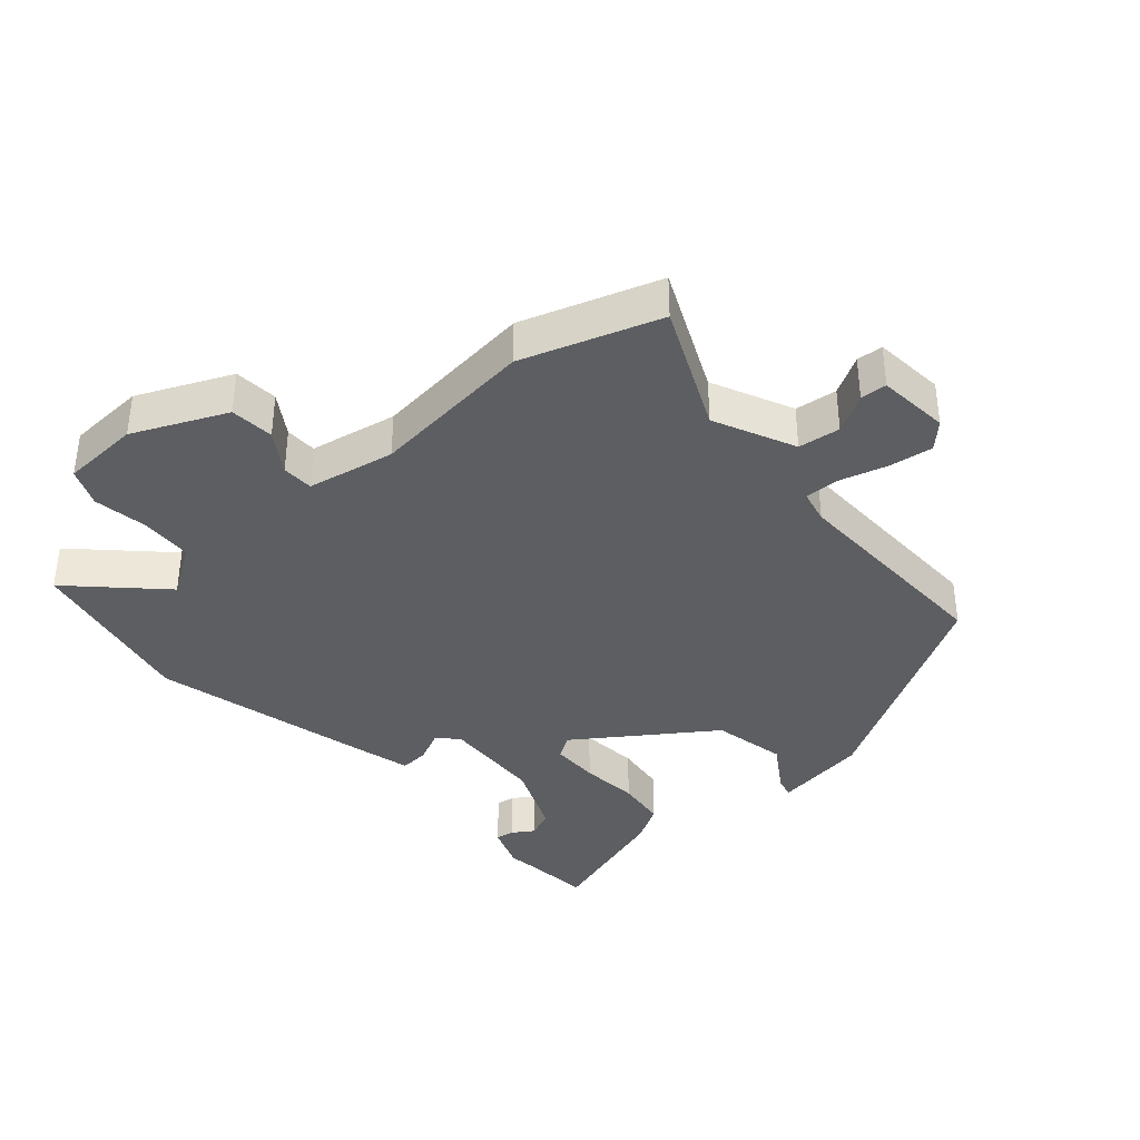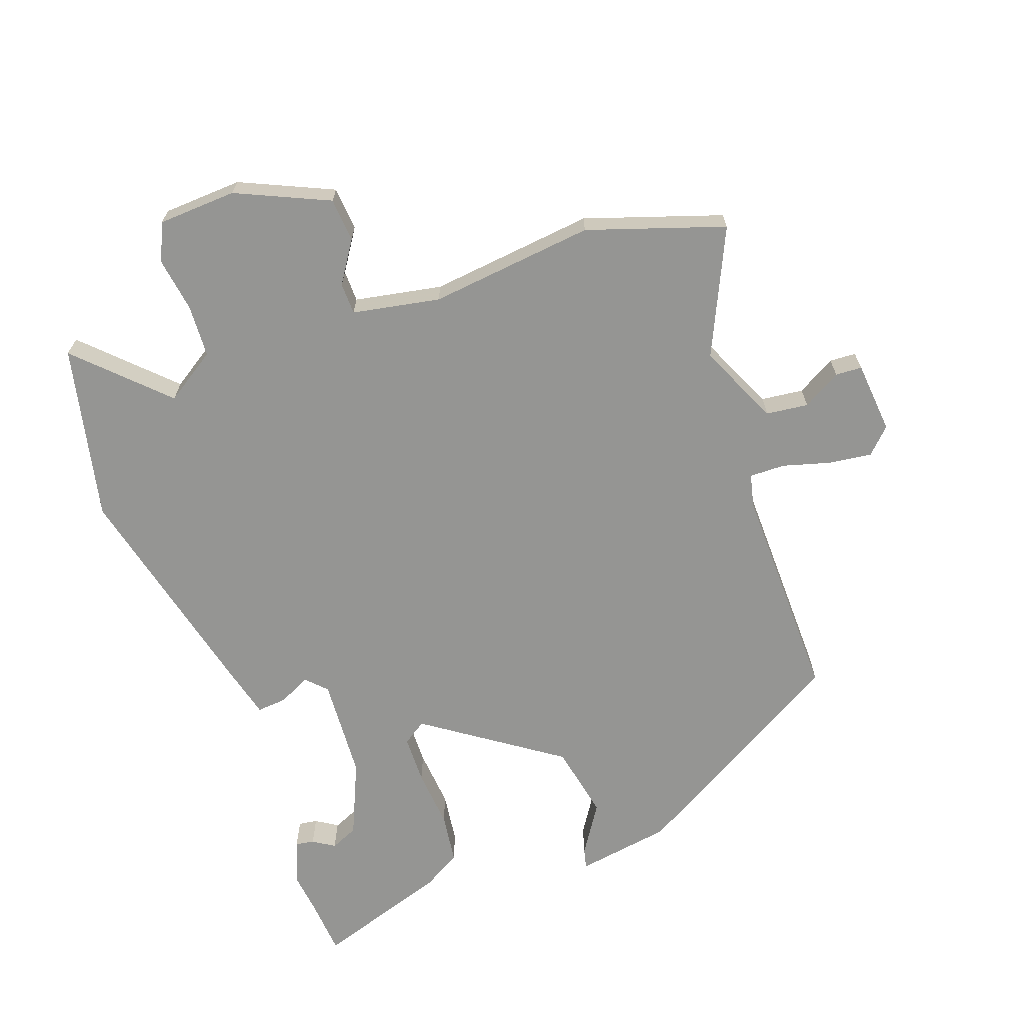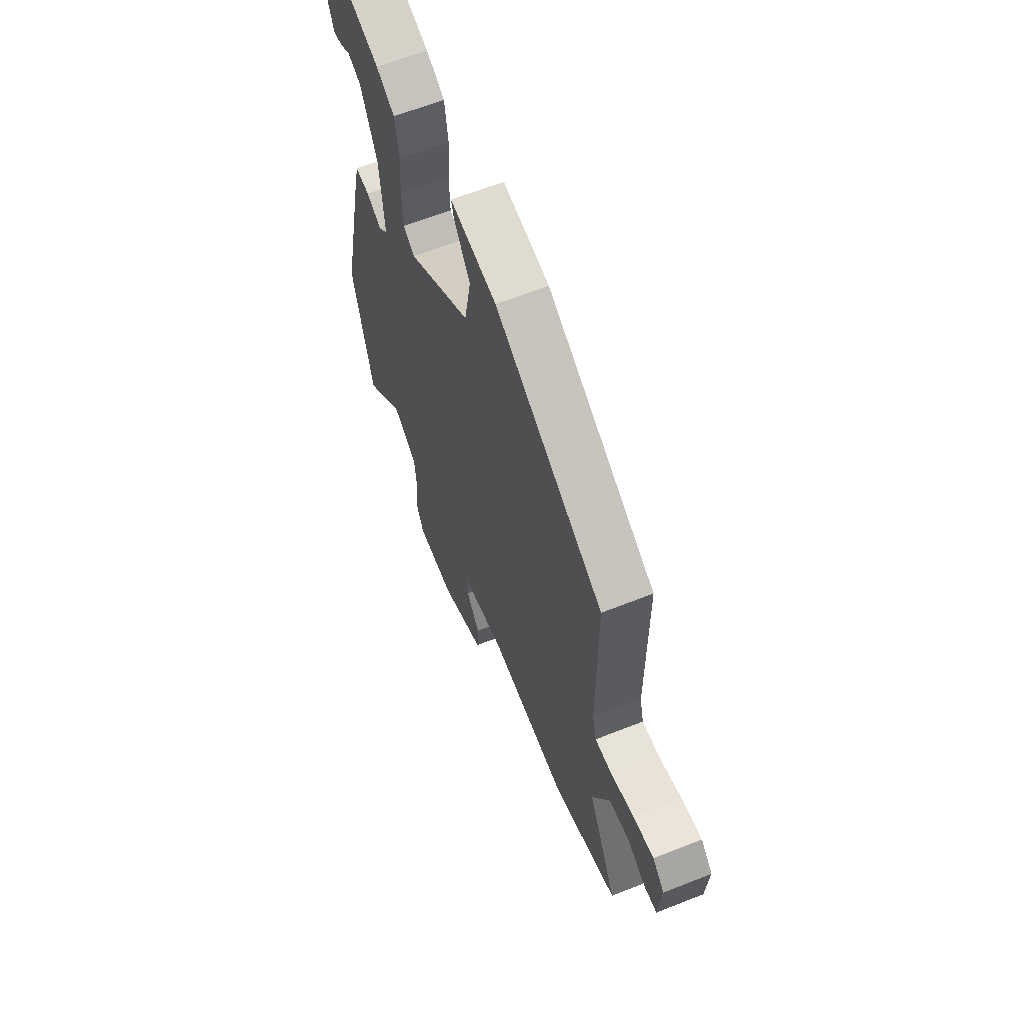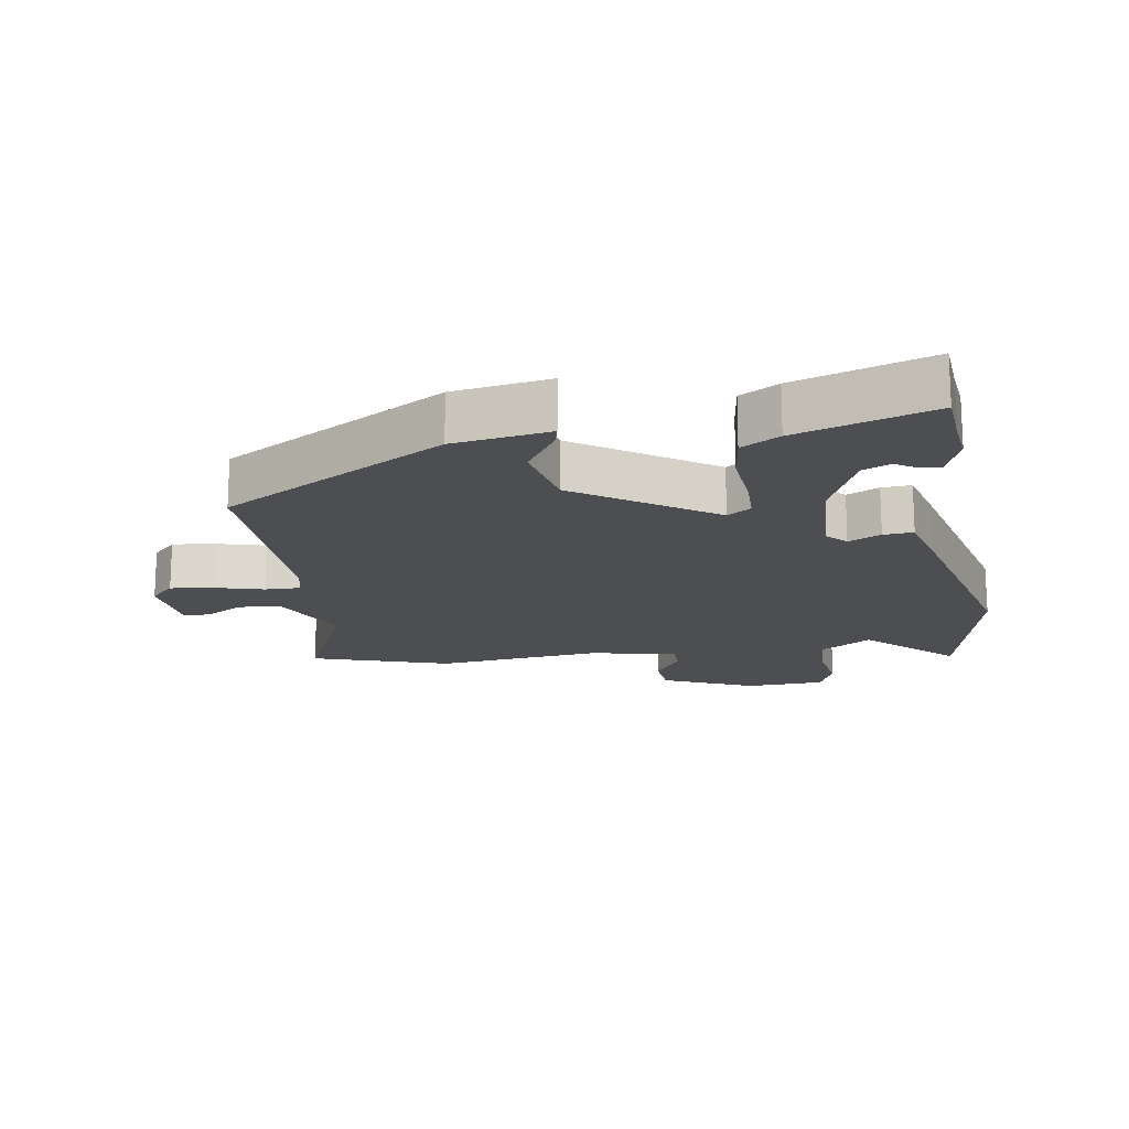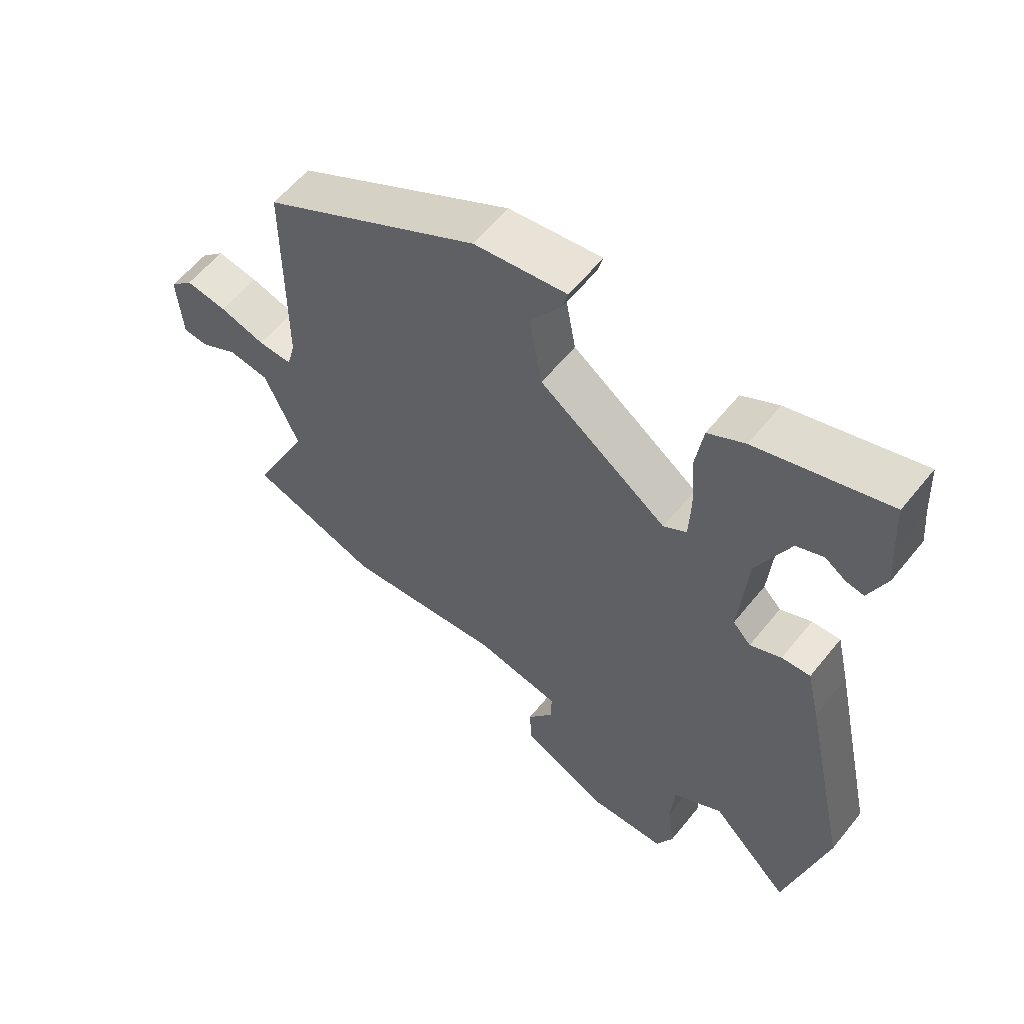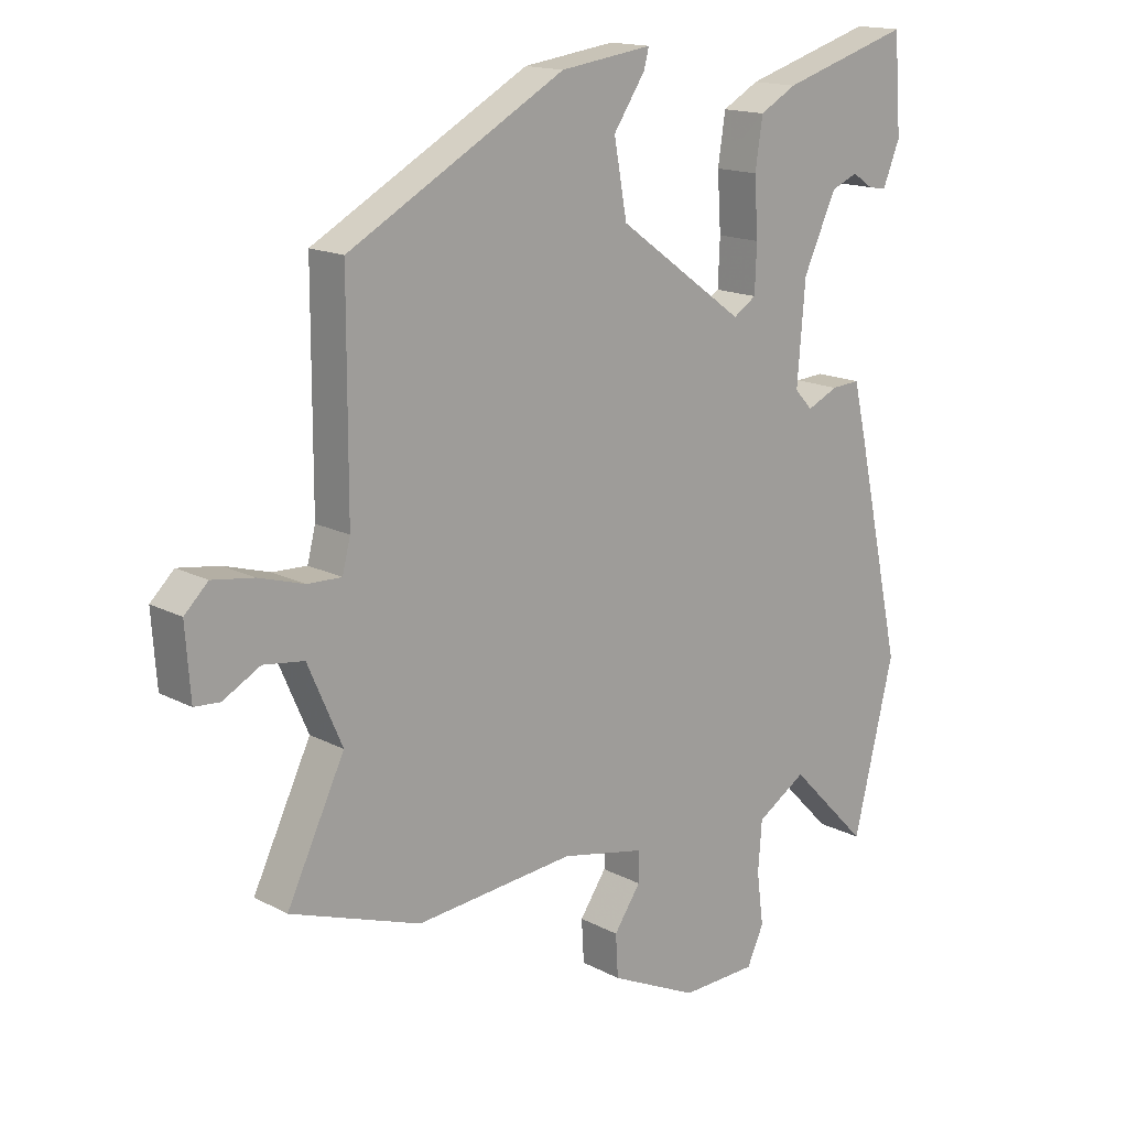
<metadata>
{"format":"obj","ext":"obj","renderer":"f3d","projection":"perspective","resolution":1024,"background":"white","views":[{"elev":-37.3,"azim":-137.6,"up":"+Y"},{"elev":-67.3,"azim":-159.2,"up":"+Y"},{"elev":63.4,"azim":-111.8,"up":"+Z"},{"elev":-16.9,"azim":10.4,"up":"+Y"},{"elev":59.0,"azim":38.6,"up":"+Z"},{"elev":15.7,"azim":-42.3,"up":"+Z"}]}
</metadata>
<code>
v -0.48 0.07 0.337
v -0.132 0.07 0.531
v 0.016 0.07 0.552
v 0.008 0.07 0.521
v -0.043 0.07 0.445
v -0.022 0.07 0.329
v 0.183 0.07 0.181
v 0.22 0.07 0.205
v 0.223 0.07 0.28
v 0.217 0.07 0.372
v 0.229 0.07 0.451
v 0.288 0.07 0.484
v 0.497 0.07 0.548
v 0.502 0.07 0.458
v 0.508 0.07 0.396
v 0.48 0.07 0.327
v 0.451 0.07 0.332
v 0.418 0.07 0.354
v 0.375 0.07 0.336
v 0.322 0.07 0.221
v 0.309 0.07 0.062
v 0.338 0.07 0.031
v 0.388 0.07 0.054
v 0.434 0.07 0.057
v 0.455 0.07 -0.033
v 0.53 0.07 -0.376
v 0.465 0.07 -0.646
v 0.337 0.07 -0.515
v 0.257 0.07 -0.565
v 0.251 0.07 -0.646
v 0.262 0.07 -0.73
v 0.235 0.07 -0.789
v 0.113 0.07 -0.793
v -0.029 0.07 -0.726
v -0.033 0.07 -0.658
v 0.01 0.07 -0.595
v 0.01 0.07 -0.546
v -0.125 0.07 -0.518
v -0.381 0.07 -0.542
v -0.591 0.07 -0.468
v -0.498 0.07 -0.275
v -0.553 0.07 -0.149
v -0.618 0.07 -0.14
v -0.678 0.07 -0.173
v -0.719 0.07 -0.17
v -0.727 0.07 -0.058
v -0.689 0.07 -0.021
v -0.622 0.07 -0.031
v -0.549 0.07 -0.053
v -0.494 0.07 -0.055
v -0.481 0.07 -0.004
v -0.48 0 0.337
v -0.132 0 0.531
v 0.016 0 0.552
v 0.008 0 0.521
v -0.043 0 0.445
v -0.022 0 0.329
v 0.183 0 0.181
v 0.22 0 0.205
v 0.223 0 0.28
v 0.217 0 0.372
v 0.229 0 0.451
v 0.288 0 0.484
v 0.497 0 0.548
v 0.502 0 0.458
v 0.508 0 0.396
v 0.48 0 0.327
v 0.451 0 0.332
v 0.418 0 0.354
v 0.375 0 0.336
v 0.322 0 0.221
v 0.309 0 0.062
v 0.338 0 0.031
v 0.388 0 0.054
v 0.434 0 0.057
v 0.455 0 -0.033
v 0.53 0 -0.376
v 0.465 0 -0.646
v 0.337 0 -0.515
v 0.257 0 -0.565
v 0.251 0 -0.646
v 0.262 0 -0.73
v 0.235 0 -0.789
v 0.113 0 -0.793
v -0.029 0 -0.726
v -0.033 0 -0.658
v 0.01 0 -0.595
v 0.01 0 -0.546
v -0.125 0 -0.518
v -0.381 0 -0.542
v -0.591 0 -0.468
v -0.498 0 -0.275
v -0.553 0 -0.149
v -0.618 0 -0.14
v -0.678 0 -0.173
v -0.719 0 -0.17
v -0.727 0 -0.058
v -0.689 0 -0.021
v -0.622 0 -0.031
v -0.549 0 -0.053
v -0.494 0 -0.055
v -0.481 0 -0.004
f 47 48 49
f 46 47 49
f 45 46 49
f 44 45 49
f 43 44 49
f 42 43 49 50
f 41 42 50
f 38 39 40 41
f 41 50 51
f 38 41 51
f 37 38 51
f 34 35 36
f 33 34 36
f 32 33 36
f 31 32 36
f 30 31 36
f 29 30 36 37
f 51 1 2
f 37 51 2
f 29 37 2
f 28 29 2
f 26 27 28
f 25 26 28
f 24 25 28
f 23 24 28
f 22 23 28
f 16 17 18
f 15 16 18
f 14 15 18
f 14 18 19
f 13 14 19
f 12 13 19
f 11 12 19
f 10 11 19
f 9 10 19
f 8 9 19 20
f 2 3 4 5
f 2 5 6
f 28 2 6
f 28 6 7
f 22 28 7
f 21 22 7
f 7 8 20 21
f 100 99 98
f 100 98 97
f 100 97 96
f 100 96 95
f 100 95 94
f 101 100 94 93
f 101 93 92
f 92 91 90 89
f 102 101 92
f 102 92 89
f 102 89 88
f 87 86 85
f 87 85 84
f 87 84 83
f 87 83 82
f 87 82 81
f 88 87 81 80
f 53 52 102
f 53 102 88
f 53 88 80
f 53 80 79
f 79 78 77
f 79 77 76
f 79 76 75
f 79 75 74
f 79 74 73
f 69 68 67
f 69 67 66
f 69 66 65
f 70 69 65
f 70 65 64
f 70 64 63
f 70 63 62
f 70 62 61
f 70 61 60
f 71 70 60 59
f 56 55 54 53
f 57 56 53
f 57 53 79
f 58 57 79
f 58 79 73
f 58 73 72
f 72 71 59 58
f 1 52 53 2
f 2 53 54 3
f 3 54 55 4
f 4 55 56 5
f 5 56 57 6
f 6 57 58 7
f 7 58 59 8
f 8 59 60 9
f 9 60 61 10
f 10 61 62 11
f 11 62 63 12
f 12 63 64 13
f 13 64 65 14
f 14 65 66 15
f 15 66 67 16
f 16 67 68 17
f 17 68 69 18
f 18 69 70 19
f 19 70 71 20
f 20 71 72 21
f 21 72 73 22
f 22 73 74 23
f 23 74 75 24
f 24 75 76 25
f 25 76 77 26
f 26 77 78 27
f 27 78 79 28
f 28 79 80 29
f 29 80 81 30
f 30 81 82 31
f 31 82 83 32
f 32 83 84 33
f 33 84 85 34
f 34 85 86 35
f 35 86 87 36
f 36 87 88 37
f 37 88 89 38
f 38 89 90 39
f 39 90 91 40
f 40 91 92 41
f 41 92 93 42
f 42 93 94 43
f 43 94 95 44
f 44 95 96 45
f 45 96 97 46
f 46 97 98 47
f 47 98 99 48
f 48 99 100 49
f 49 100 101 50
f 50 101 102 51
f 51 102 52 1

</code>
